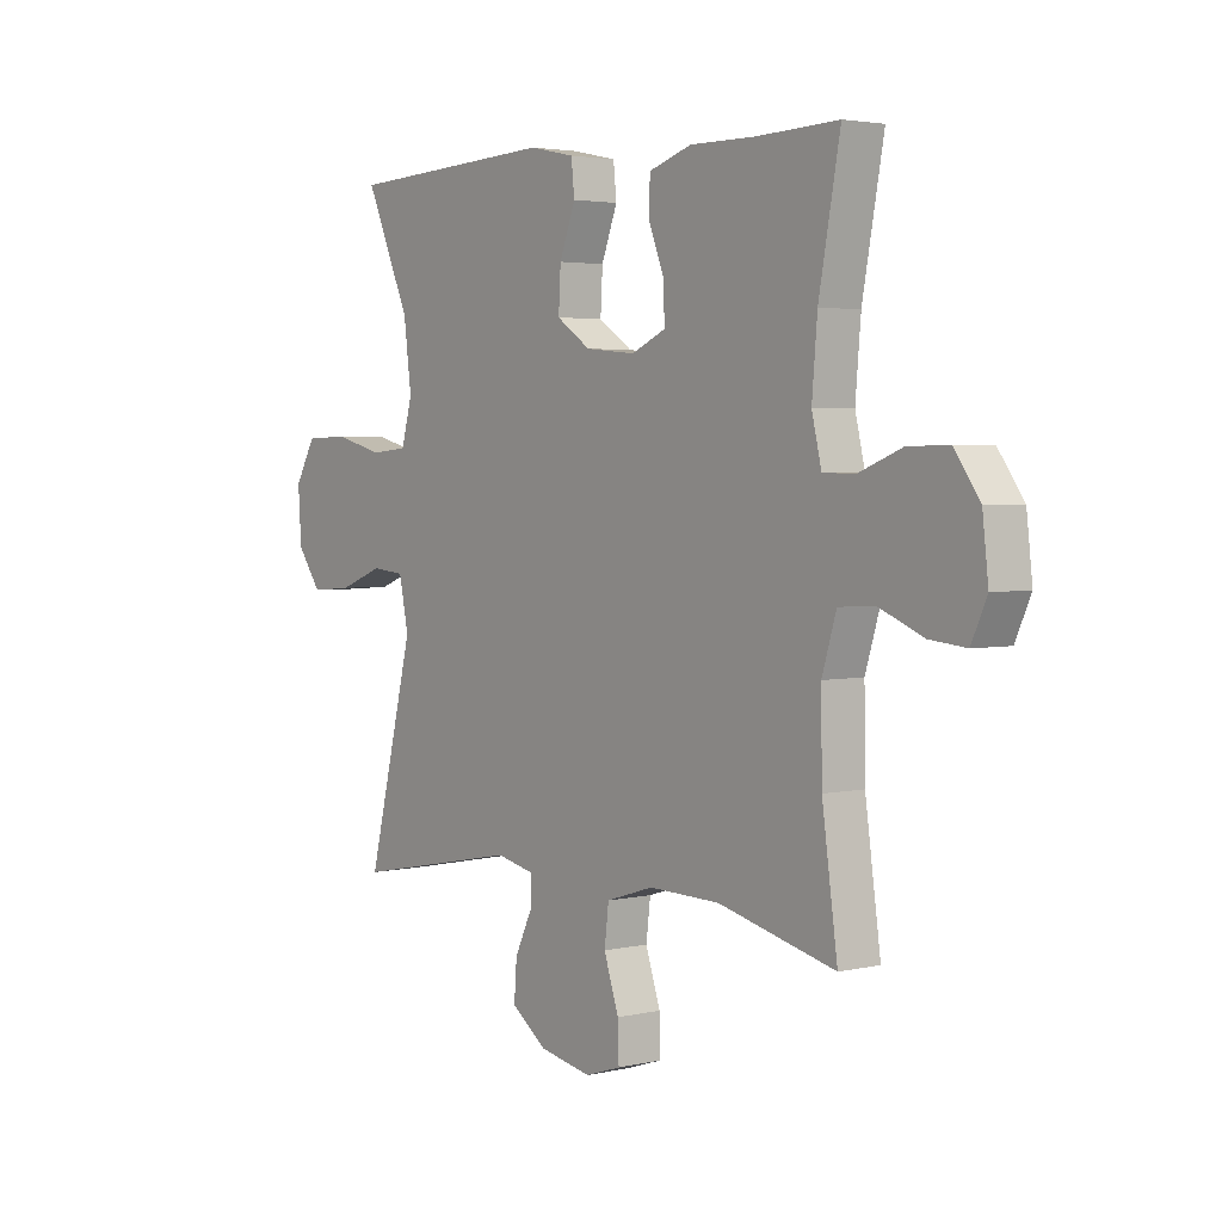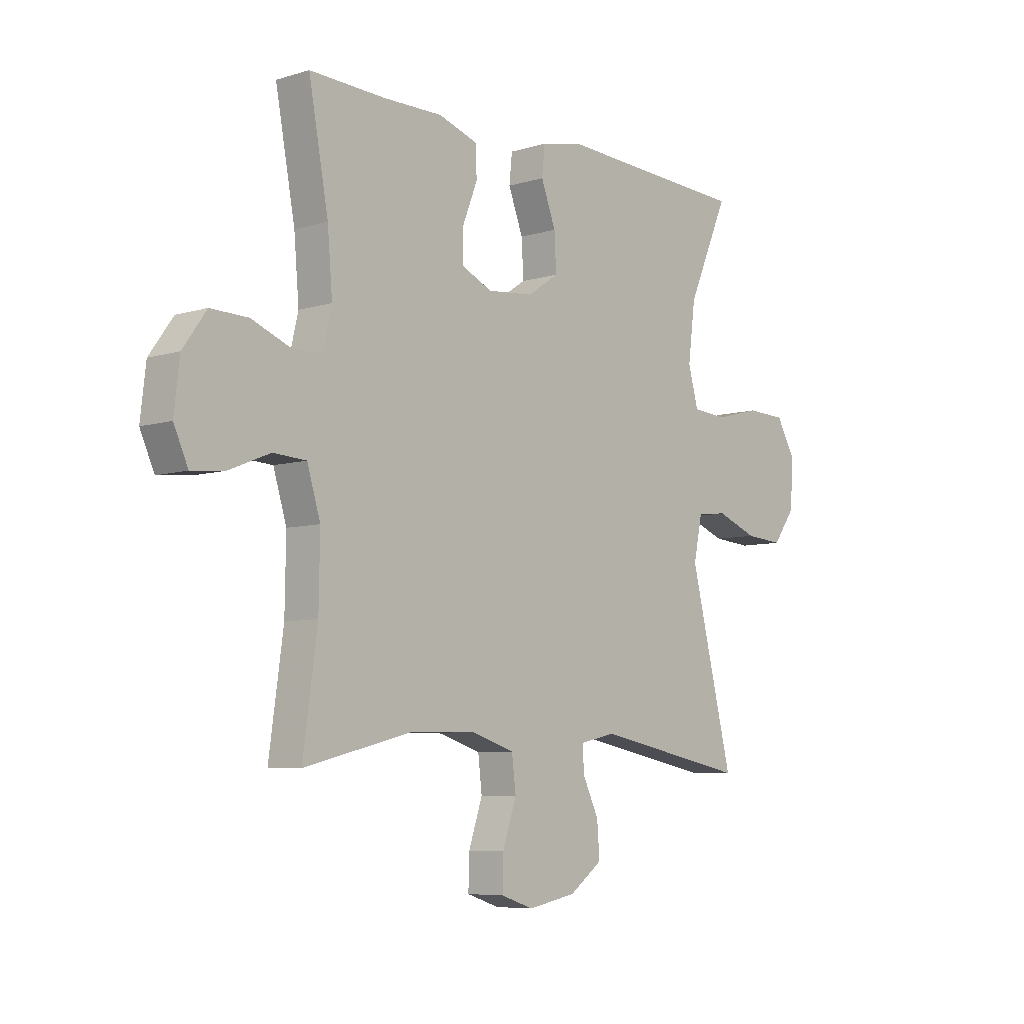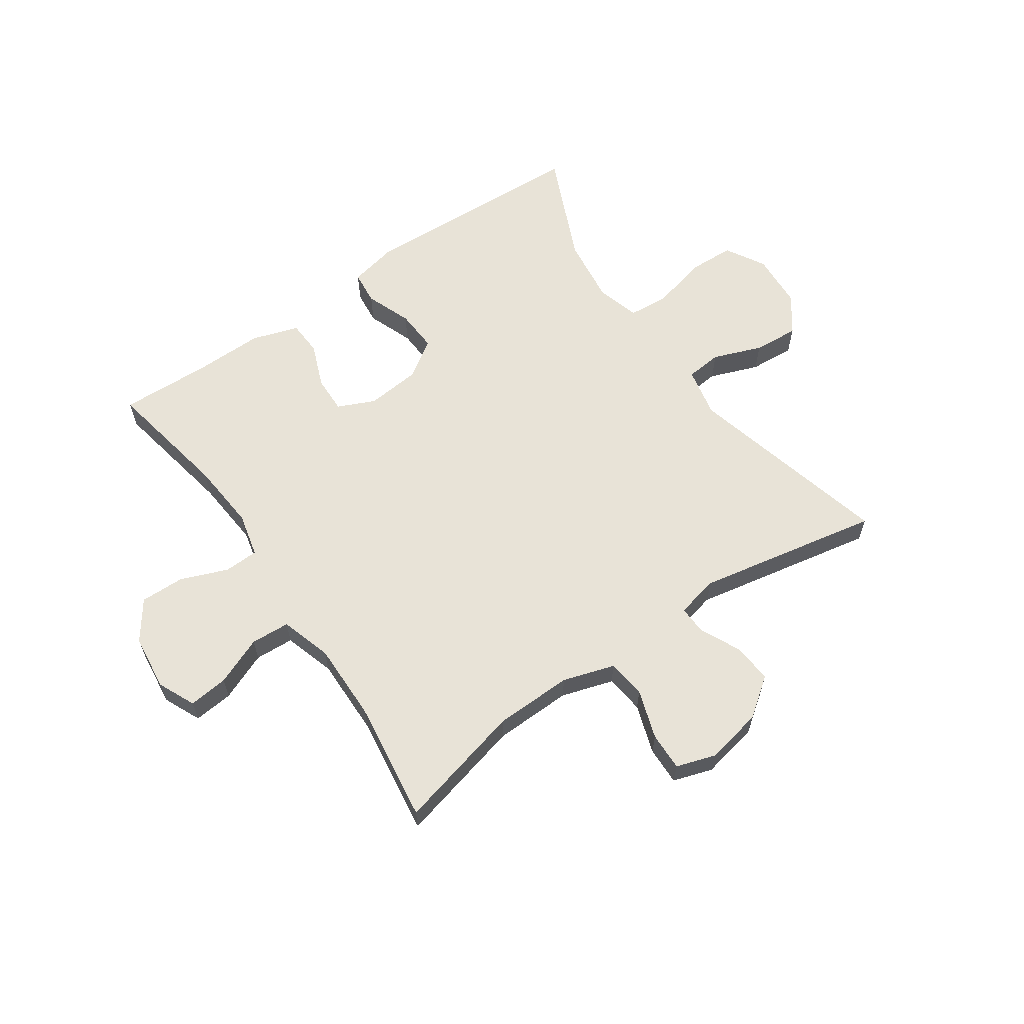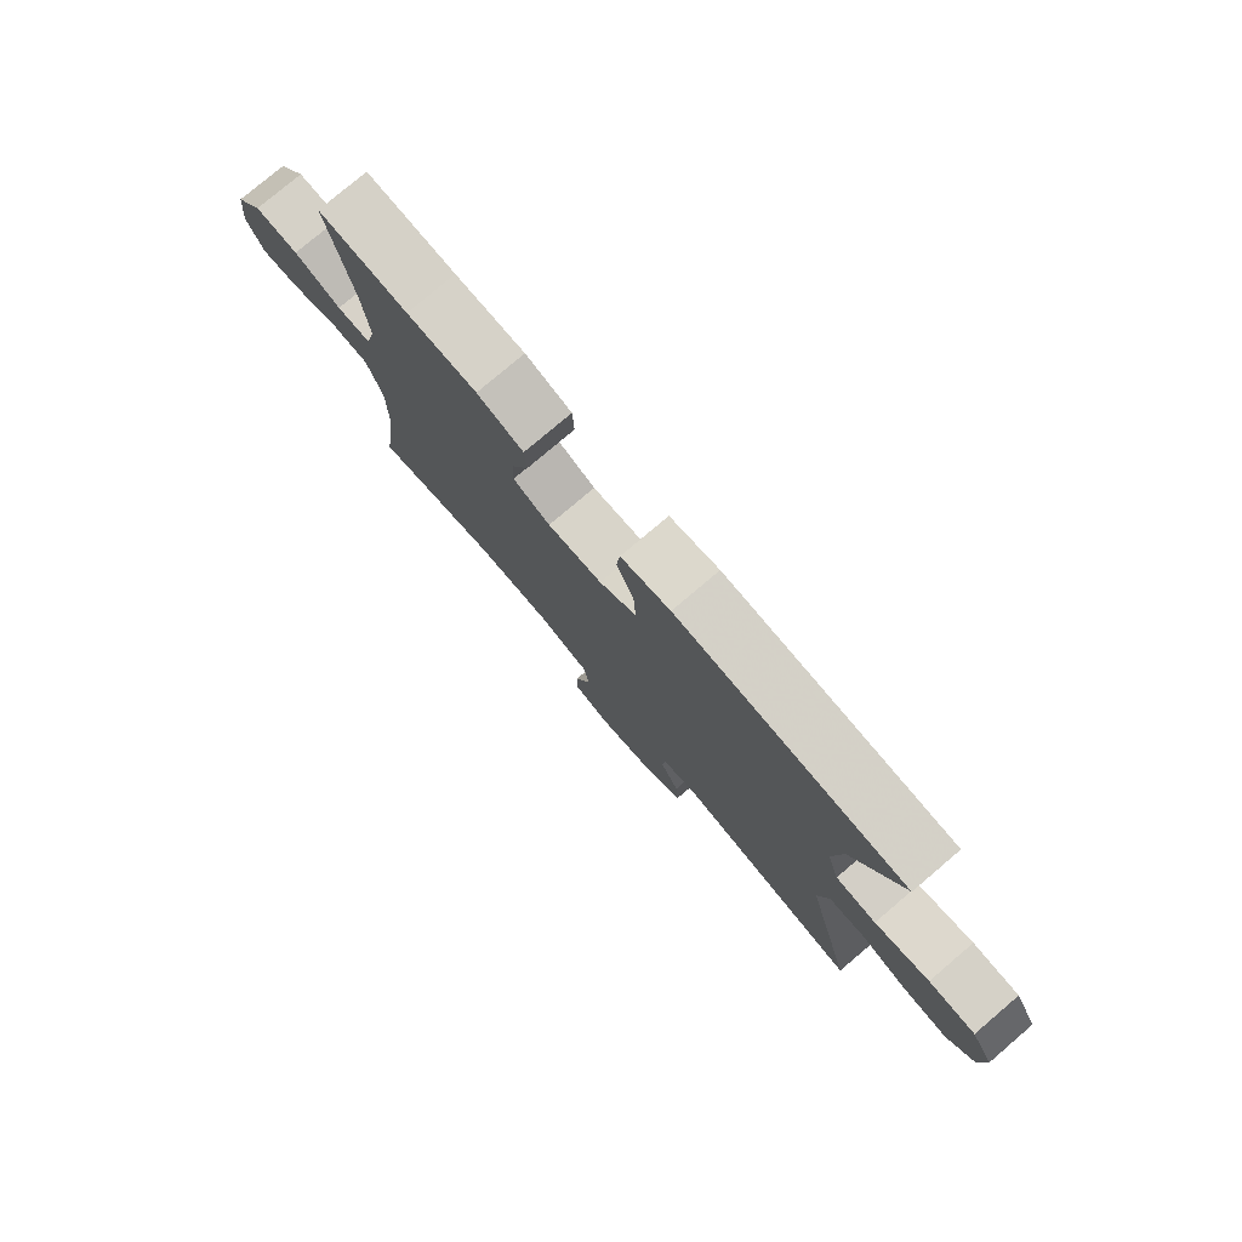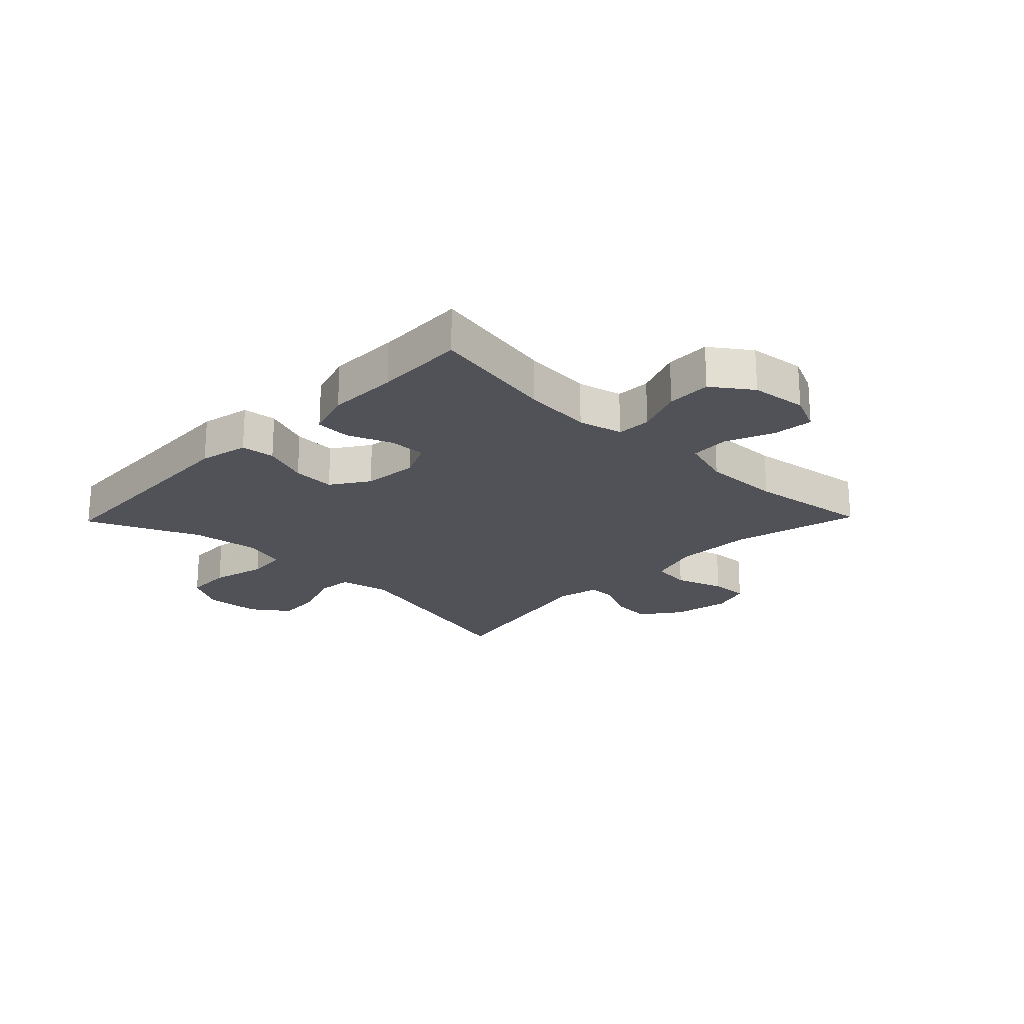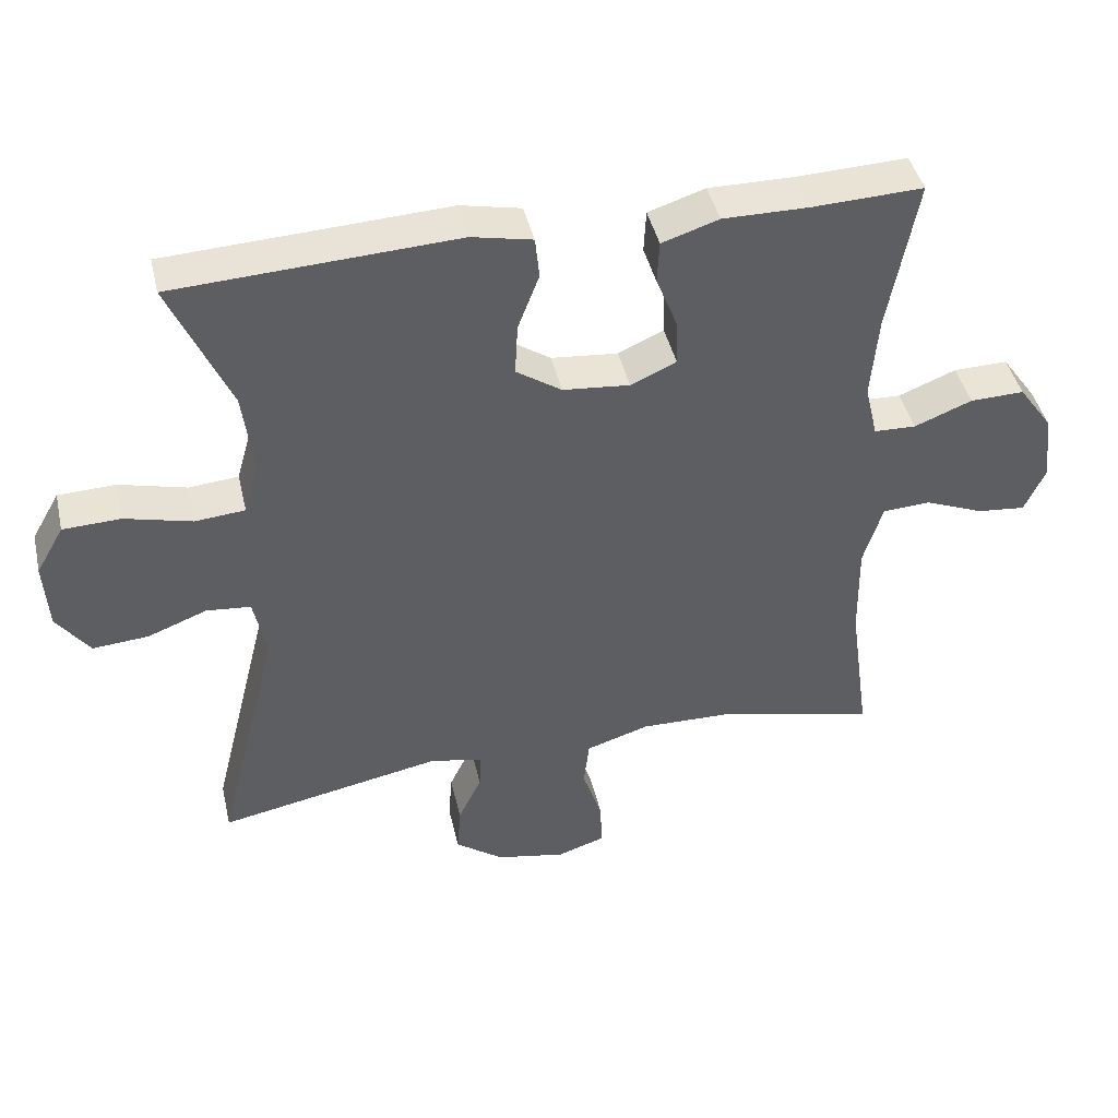
<metadata>
{"format":"obj","ext":"obj","renderer":"f3d","projection":"perspective","resolution":1024,"background":"white","views":[{"elev":3.2,"azim":52.1,"up":"+Z"},{"elev":-6.9,"azim":131.4,"up":"+Z"},{"elev":61.7,"azim":145.3,"up":"+Y"},{"elev":78.2,"azim":-130.3,"up":"+Z"},{"elev":-21.5,"azim":45.9,"up":"+Y"},{"elev":43.3,"azim":-12.9,"up":"+Z"}]}
</metadata>
<code>
v 0.5 0.07 0.5
v 0.46 0.07 0.284
v 0.45 0.07 0.166
v 0.468 0.07 0.09
v 0.527 0.07 0.088
v 0.608 0.07 0.12
v 0.684 0.07 0.122
v 0.732 0.07 0.055
v 0.743 0.07 -0.041
v 0.714 0.07 -0.105
v 0.646 0.07 -0.098
v 0.563 0.07 -0.064
v 0.496 0.07 -0.068
v 0.469 0.07 -0.156
v 0.471 0.07 -0.291
v 0.5 0.07 -0.5
v 0.281 0.07 -0.446
v 0.147 0.07 -0.443
v 0.058 0.07 -0.471
v 0.05 0.07 -0.538
v 0.078 0.07 -0.622
v 0.08 0.07 -0.688
v 0.013 0.07 -0.71
v -0.085 0.07 -0.691
v -0.152 0.07 -0.642
v -0.147 0.07 -0.574
v -0.114 0.07 -0.505
v -0.112 0.07 -0.455
v -0.185 0.07 -0.439
v -0.5 0.07 -0.5
v -0.412 0.07 -0.146
v -0.43 0.07 -0.06
v -0.492 0.07 -0.054
v -0.576 0.07 -0.086
v -0.654 0.07 -0.092
v -0.7 0.07 -0.029
v -0.706 0.07 0.067
v -0.667 0.07 0.135
v -0.586 0.07 0.138
v -0.492 0.07 0.114
v -0.422 0.07 0.12
v -0.401 0.07 0.195
v -0.416 0.07 0.31
v -0.5 0.07 0.5
v -0.106 0.07 0.52
v -0.021 0.07 0.502
v -0.015 0.07 0.444
v -0.045 0.07 0.365
v -0.049 0.07 0.292
v 0.015 0.07 0.249
v 0.109 0.07 0.24
v 0.173 0.07 0.269
v 0.171 0.07 0.333
v 0.141 0.07 0.409
v 0.144 0.07 0.469
v 0.224 0.07 0.495
v 0.345 0.07 0.494
v 0.5 0 0.5
v 0.46 0 0.284
v 0.45 0 0.166
v 0.468 0 0.09
v 0.527 0 0.088
v 0.608 0 0.12
v 0.684 0 0.122
v 0.732 0 0.055
v 0.743 0 -0.041
v 0.714 0 -0.105
v 0.646 0 -0.098
v 0.563 0 -0.064
v 0.496 0 -0.068
v 0.469 0 -0.156
v 0.471 0 -0.291
v 0.5 0 -0.5
v 0.281 0 -0.446
v 0.147 0 -0.443
v 0.058 0 -0.471
v 0.05 0 -0.538
v 0.078 0 -0.622
v 0.08 0 -0.688
v 0.013 0 -0.71
v -0.085 0 -0.691
v -0.152 0 -0.642
v -0.147 0 -0.574
v -0.114 0 -0.505
v -0.112 0 -0.455
v -0.185 0 -0.439
v -0.5 0 -0.5
v -0.412 0 -0.146
v -0.43 0 -0.06
v -0.492 0 -0.054
v -0.576 0 -0.086
v -0.654 0 -0.092
v -0.7 0 -0.029
v -0.706 0 0.067
v -0.667 0 0.135
v -0.586 0 0.138
v -0.492 0 0.114
v -0.422 0 0.12
v -0.401 0 0.195
v -0.416 0 0.31
v -0.5 0 0.5
v -0.106 0 0.52
v -0.021 0 0.502
v -0.015 0 0.444
v -0.045 0 0.365
v -0.049 0 0.292
v 0.015 0 0.249
v 0.109 0 0.24
v 0.173 0 0.269
v 0.171 0 0.333
v 0.141 0 0.409
v 0.144 0 0.469
v 0.224 0 0.495
v 0.345 0 0.494
f 54 55 56 57
f 53 54 57 1
f 52 53 1 2
f 51 52 2 3
f 50 51 3 4
f 45 46 47 48
f 43 44 45 48
f 42 43 48 49
f 41 42 49 50
f 37 38 39 40
f 37 40 41
f 36 37 41
f 33 34 35 36
f 32 33 36 41
f 31 32 41 50
f 29 30 31 50
f 24 25 26 27
f 24 27 28
f 23 24 28
f 20 21 22 23
f 19 20 23 28
f 18 19 28 29
f 15 16 17
f 14 15 17 18
f 13 14 18 29
f 9 10 11 12
f 9 12 13
f 8 9 13
f 5 6 7 8
f 4 5 8 13
f 4 13 29 50
f 114 113 112 111
f 58 114 111 110
f 59 58 110 109
f 60 59 109 108
f 61 60 108 107
f 105 104 103 102
f 105 102 101 100
f 106 105 100 99
f 107 106 99 98
f 97 96 95 94
f 98 97 94
f 98 94 93
f 93 92 91 90
f 98 93 90 89
f 107 98 89 88
f 107 88 87 86
f 84 83 82 81
f 85 84 81
f 85 81 80
f 80 79 78 77
f 85 80 77 76
f 86 85 76 75
f 74 73 72
f 75 74 72 71
f 86 75 71 70
f 69 68 67 66
f 70 69 66
f 70 66 65
f 65 64 63 62
f 70 65 62 61
f 107 86 70 61
f 1 58 59 2
f 2 59 60 3
f 3 60 61 4
f 4 61 62 5
f 5 62 63 6
f 6 63 64 7
f 7 64 65 8
f 8 65 66 9
f 9 66 67 10
f 10 67 68 11
f 11 68 69 12
f 12 69 70 13
f 13 70 71 14
f 14 71 72 15
f 15 72 73 16
f 16 73 74 17
f 17 74 75 18
f 18 75 76 19
f 19 76 77 20
f 20 77 78 21
f 21 78 79 22
f 22 79 80 23
f 23 80 81 24
f 24 81 82 25
f 25 82 83 26
f 26 83 84 27
f 27 84 85 28
f 28 85 86 29
f 29 86 87 30
f 30 87 88 31
f 31 88 89 32
f 32 89 90 33
f 33 90 91 34
f 34 91 92 35
f 35 92 93 36
f 36 93 94 37
f 37 94 95 38
f 38 95 96 39
f 39 96 97 40
f 40 97 98 41
f 41 98 99 42
f 42 99 100 43
f 43 100 101 44
f 44 101 102 45
f 45 102 103 46
f 46 103 104 47
f 47 104 105 48
f 48 105 106 49
f 49 106 107 50
f 50 107 108 51
f 51 108 109 52
f 52 109 110 53
f 53 110 111 54
f 54 111 112 55
f 55 112 113 56
f 56 113 114 57
f 57 114 58 1

</code>
